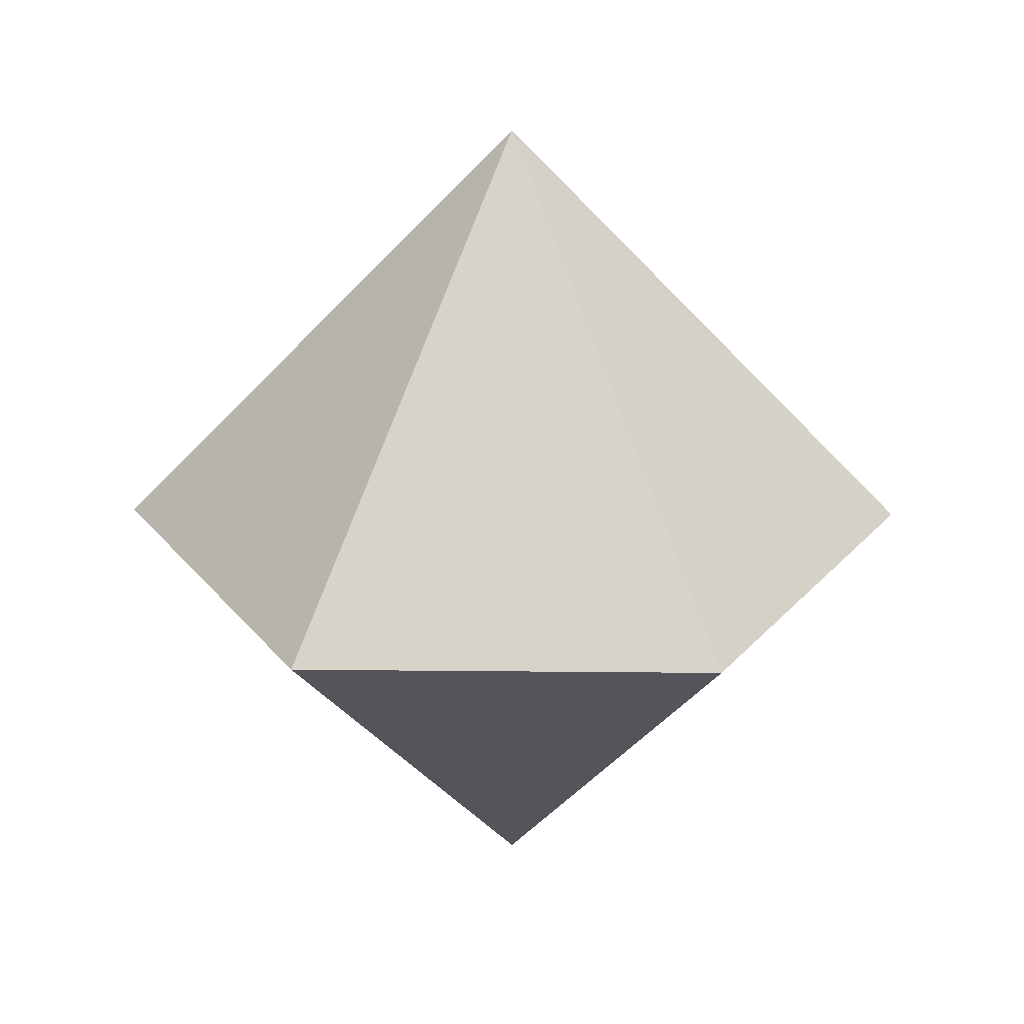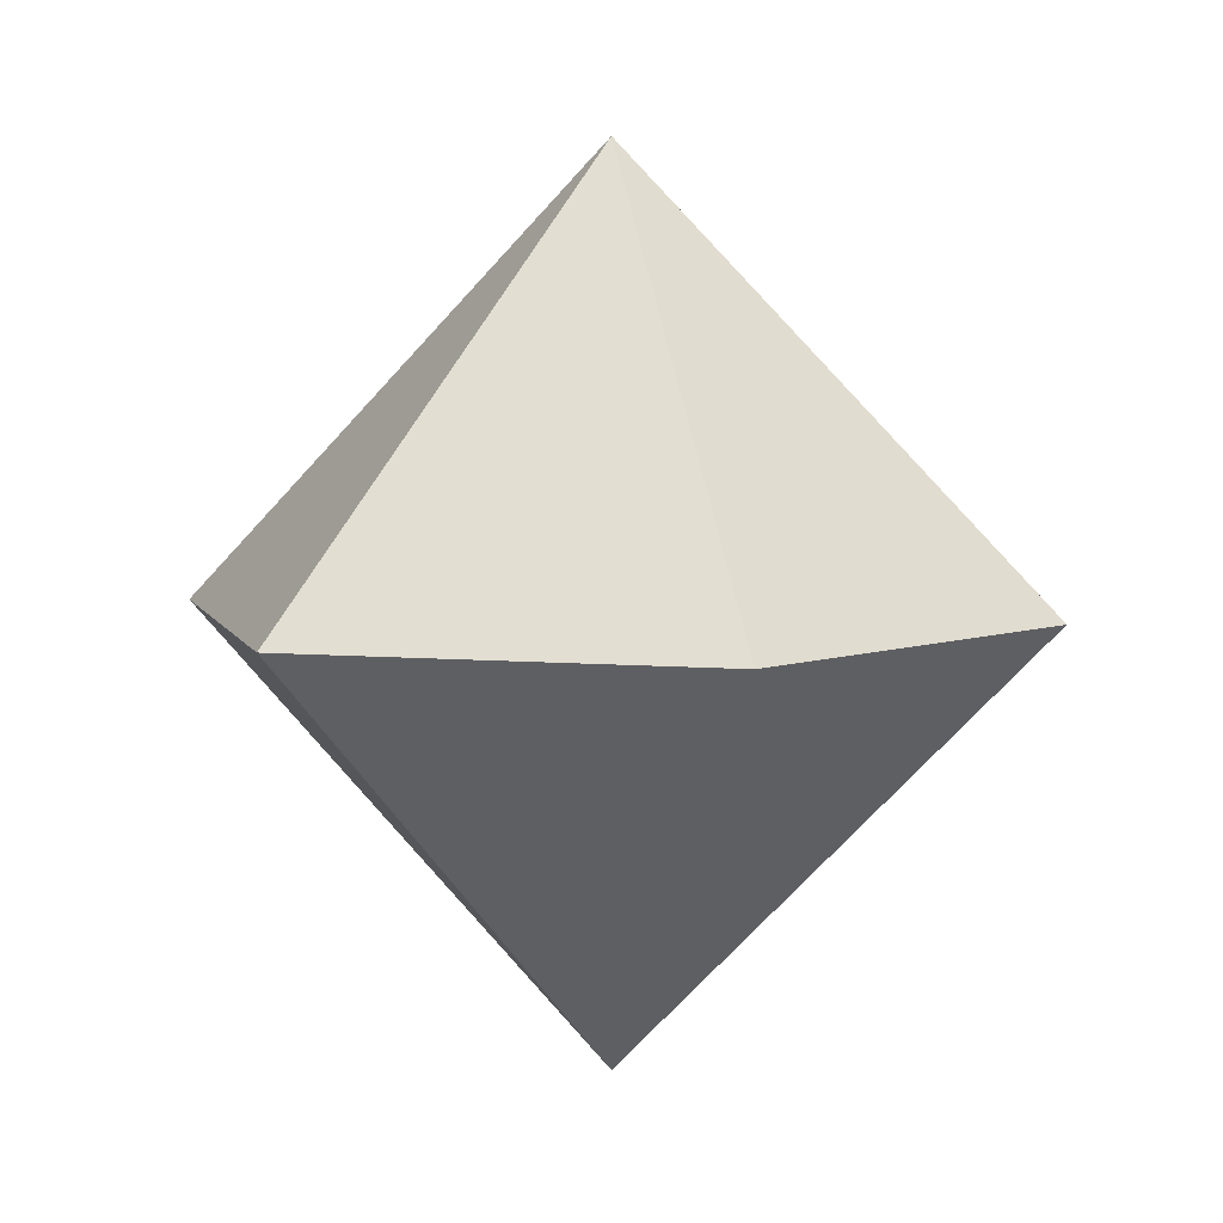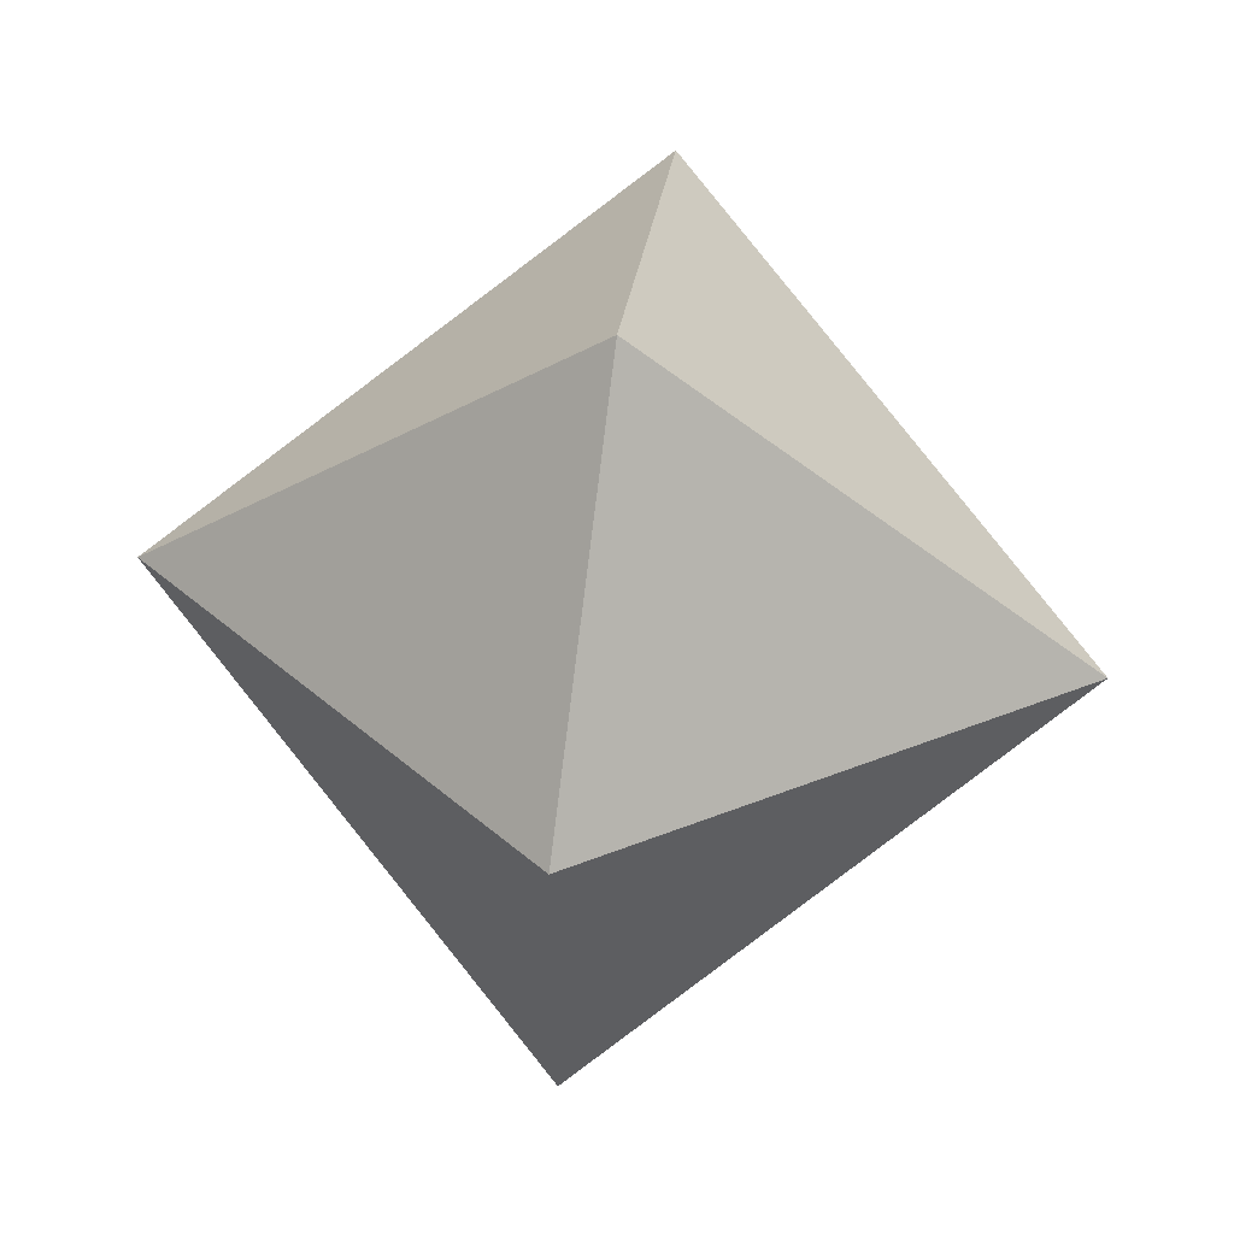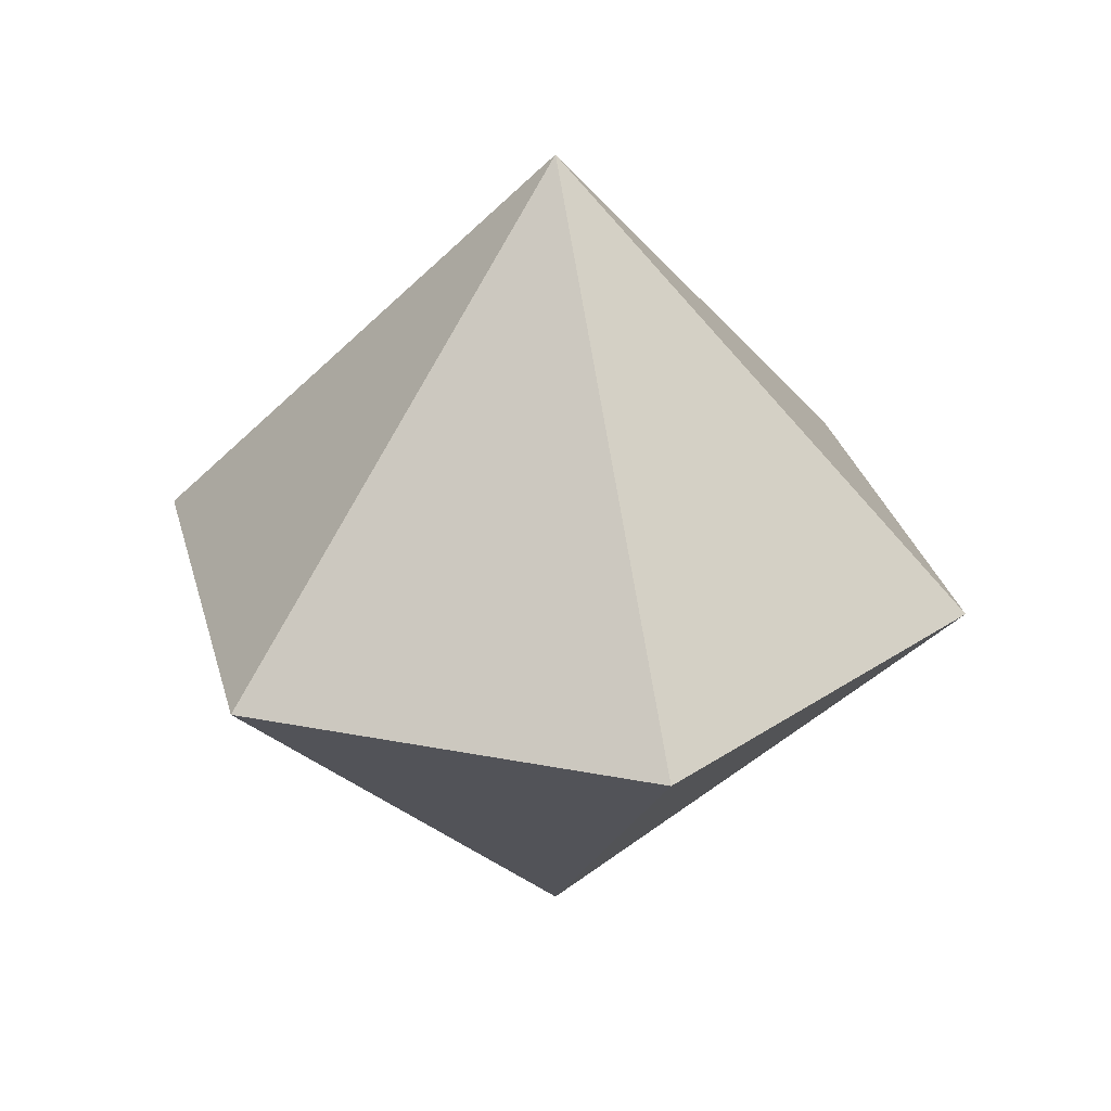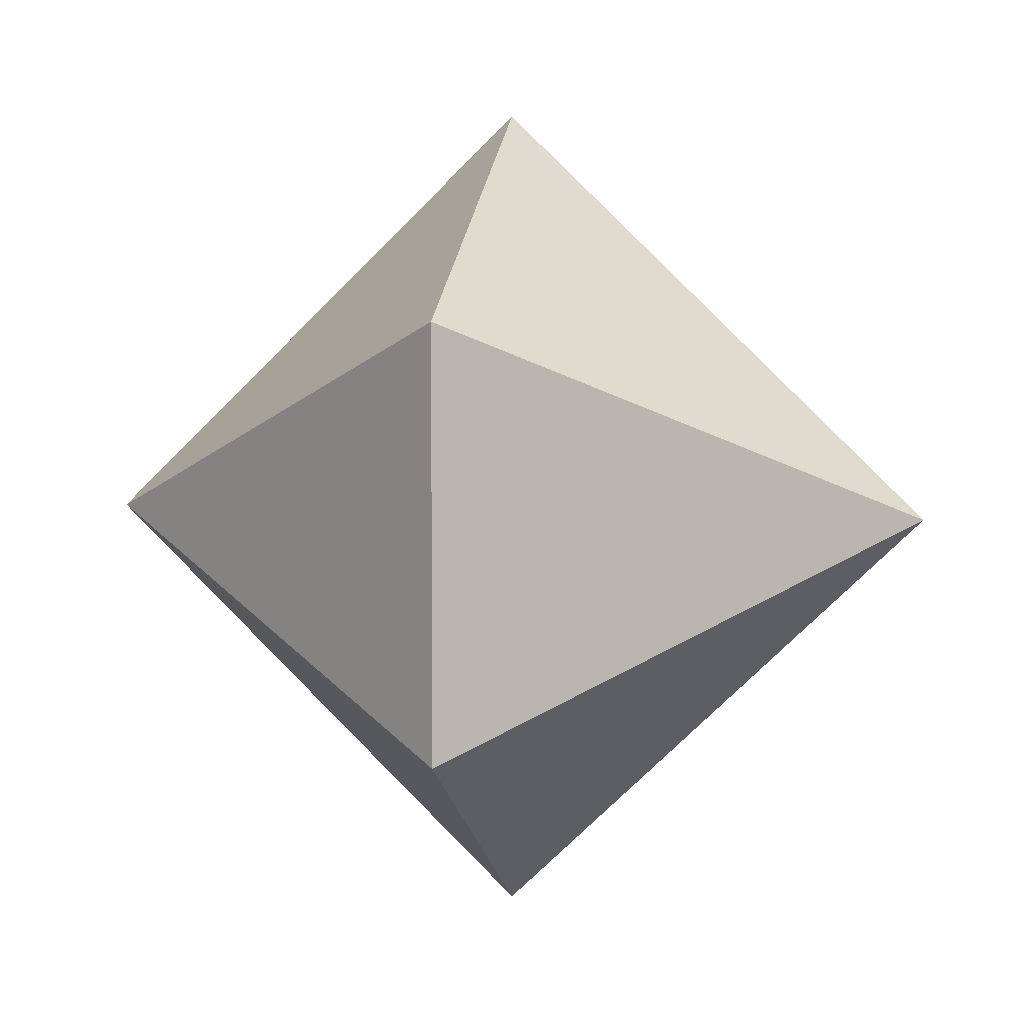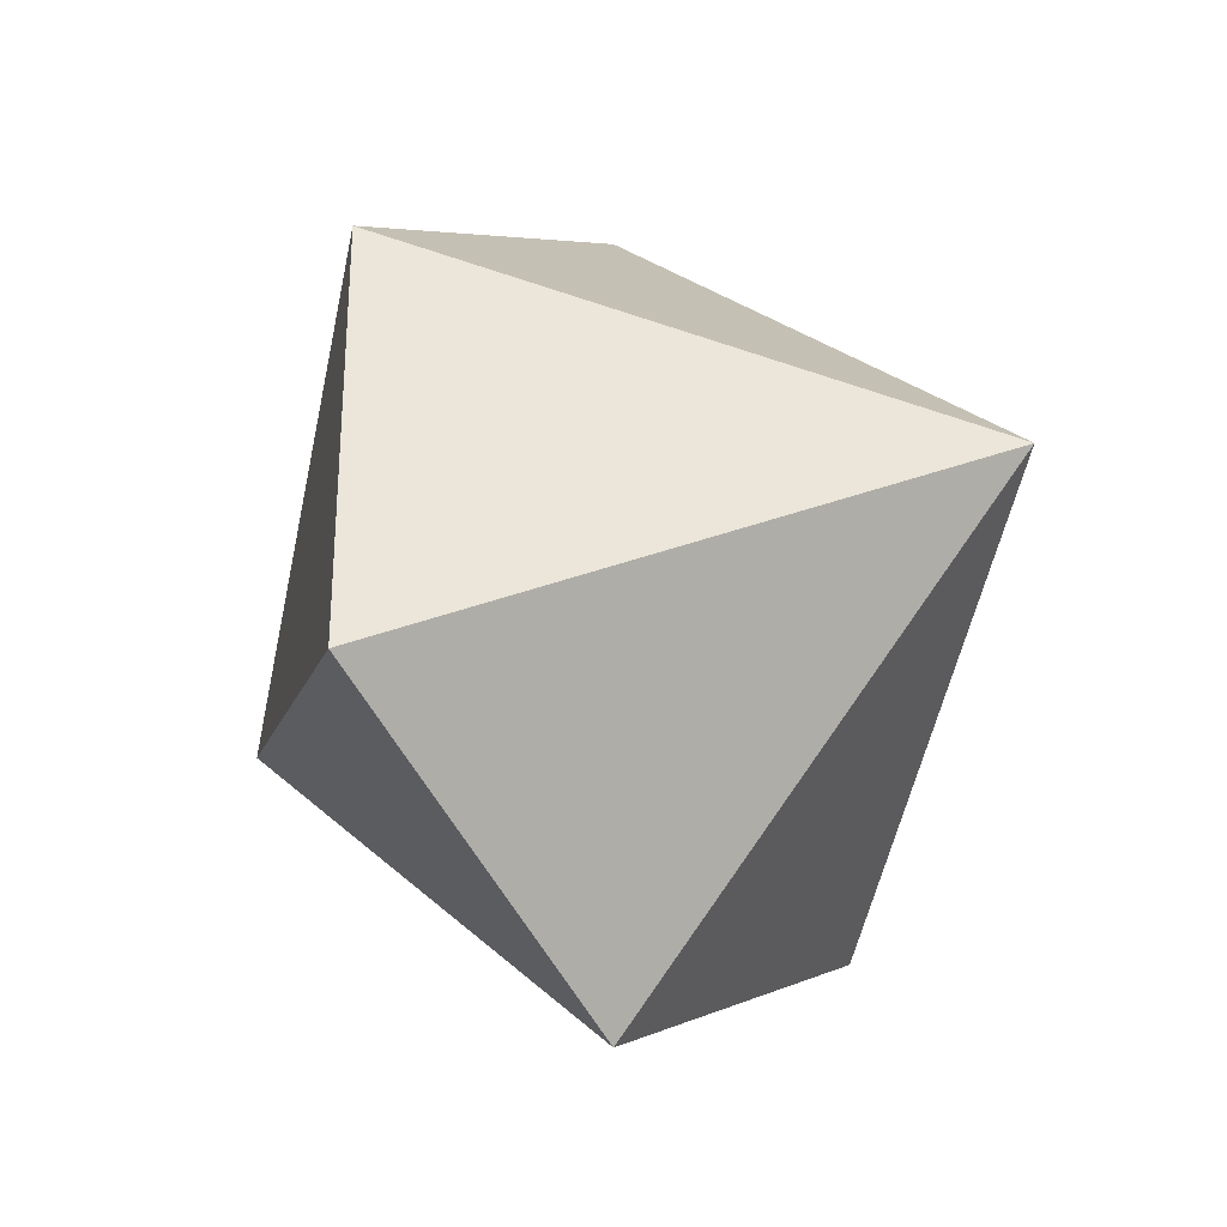
<metadata>
{"format":"obj","ext":"obj","renderer":"f3d","projection":"perspective","resolution":1024,"background":"white","views":[{"elev":25.3,"azim":-89.1,"up":"+Y"},{"elev":6.5,"azim":164.3,"up":"+Y"},{"elev":58.7,"azim":98.3,"up":"+Z"},{"elev":30.3,"azim":165.8,"up":"+Y"},{"elev":5.3,"azim":-78.1,"up":"+Z"},{"elev":-31.7,"azim":127.6,"up":"+Z"}]}
</metadata>
<code>
g gem
v 0 -0.27 3.934e-08
v 0.225 0 -0.1299
v 0 -1.49e-08 -0.2598
v 0 -1.49e-08 -0.2598
v 0.225 0 -0.1299
v -2.271e-08 0.27 2.623e-08
v 0 -0.27 3.934e-08
v 0.225 0 0.1299
v 0.225 0 -0.1299
v 0.225 0 -0.1299
v 0.225 0 0.1299
v -2.271e-08 0.27 2.623e-08
v 0 -0.27 3.934e-08
v -5.179e-08 1.49e-08 0.2598
v 0.225 0 0.1299
v 0.225 0 0.1299
v -5.179e-08 1.49e-08 0.2598
v -2.271e-08 0.27 2.623e-08
v 0 -0.27 3.934e-08
v -0.225 0 0.1299
v -5.179e-08 1.49e-08 0.2598
v -5.179e-08 1.49e-08 0.2598
v -0.225 0 0.1299
v -2.271e-08 0.27 2.623e-08
v 0 -0.27 3.934e-08
v -0.225 0 -0.1299
v -0.225 0 0.1299
v -0.225 0 0.1299
v -0.225 0 -0.1299
v -2.271e-08 0.27 2.623e-08
v 0 -0.27 3.934e-08
v 0 -1.49e-08 -0.2598
v -0.225 0 -0.1299
v -0.225 0 -0.1299
v 0 -1.49e-08 -0.2598
v -2.271e-08 0.27 2.623e-08
g gem_0
f 3 2 1
f 6 5 4
f 9 8 7
f 12 11 10
f 15 14 13
f 18 17 16
f 21 20 19
f 24 23 22
f 27 26 25
f 30 29 28
f 33 32 31
f 36 35 34

</code>
